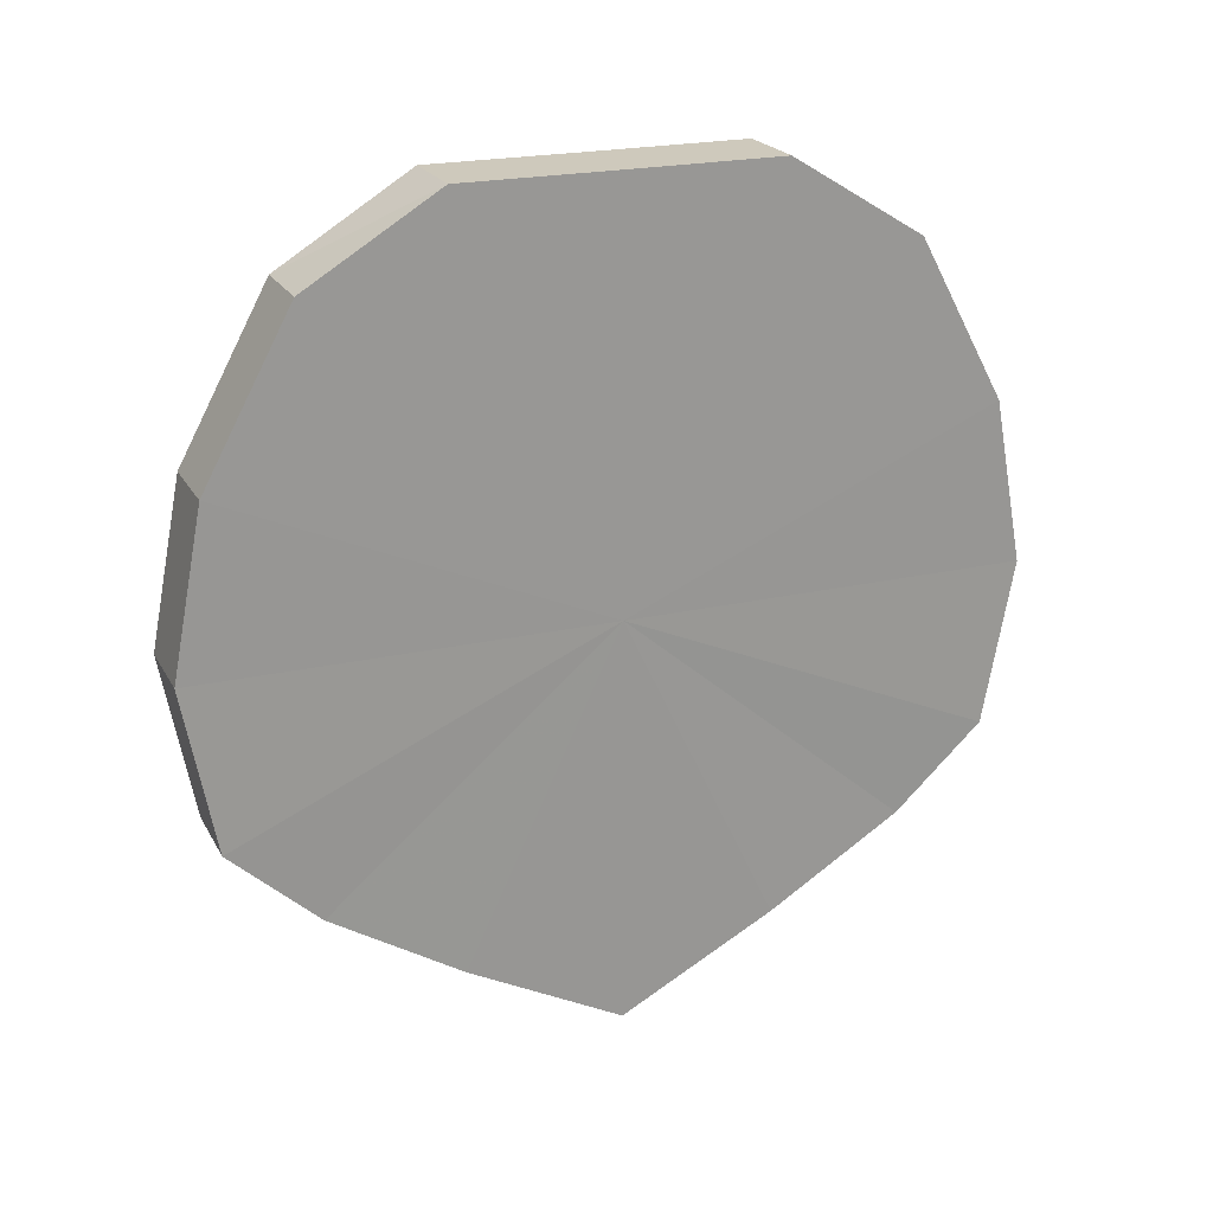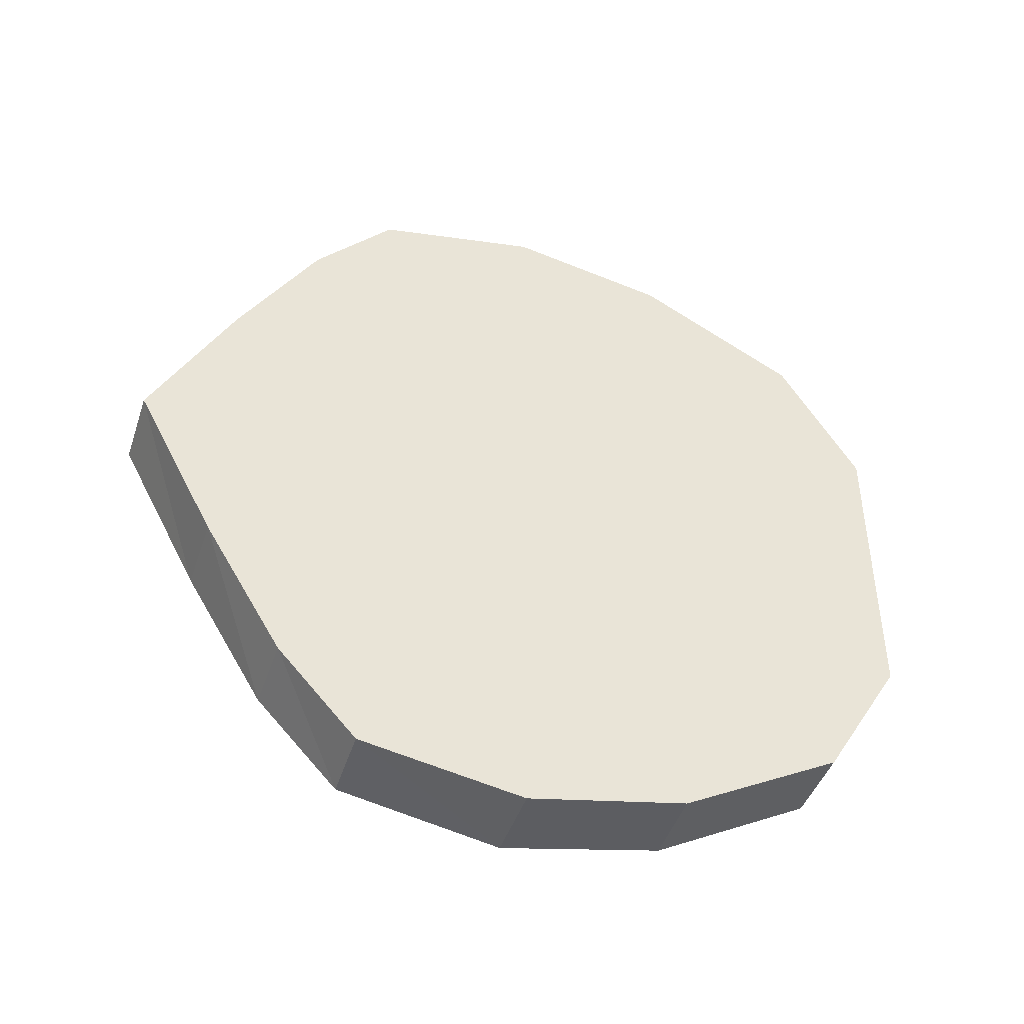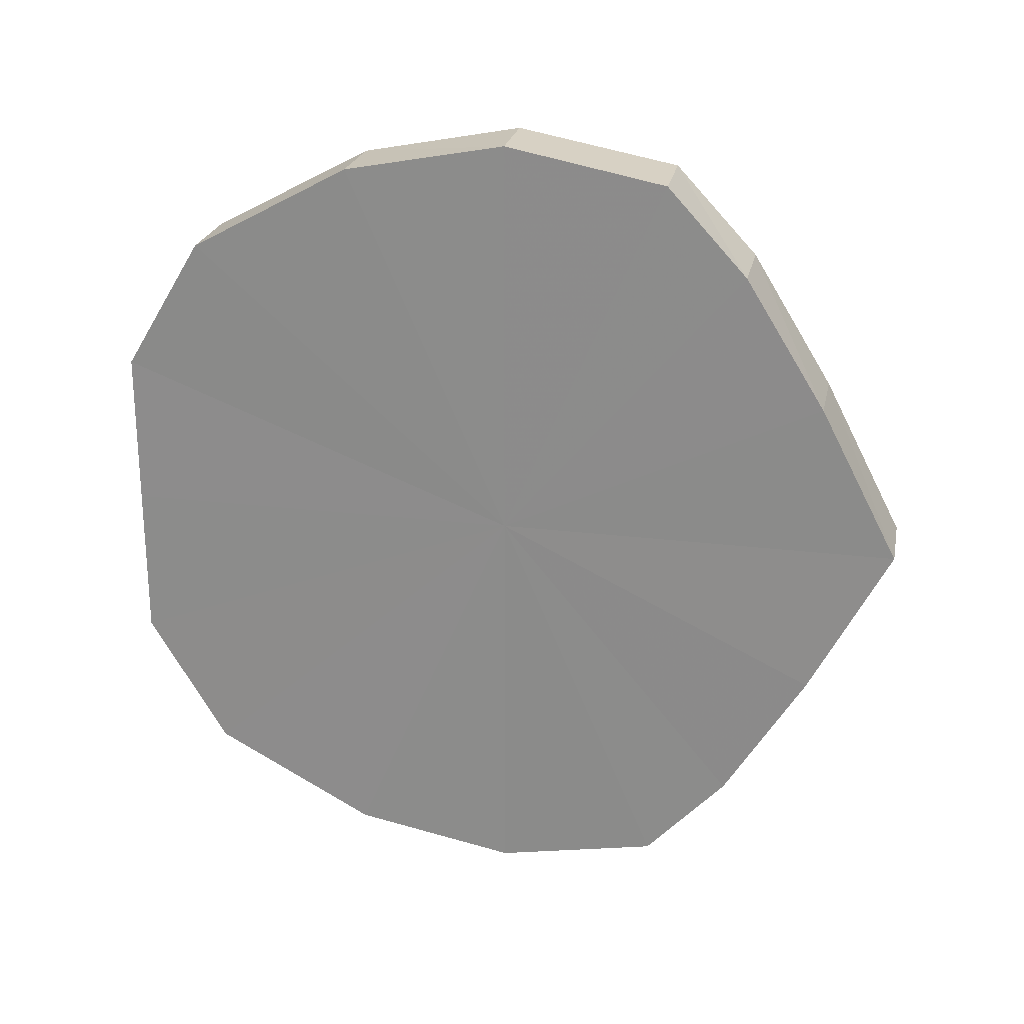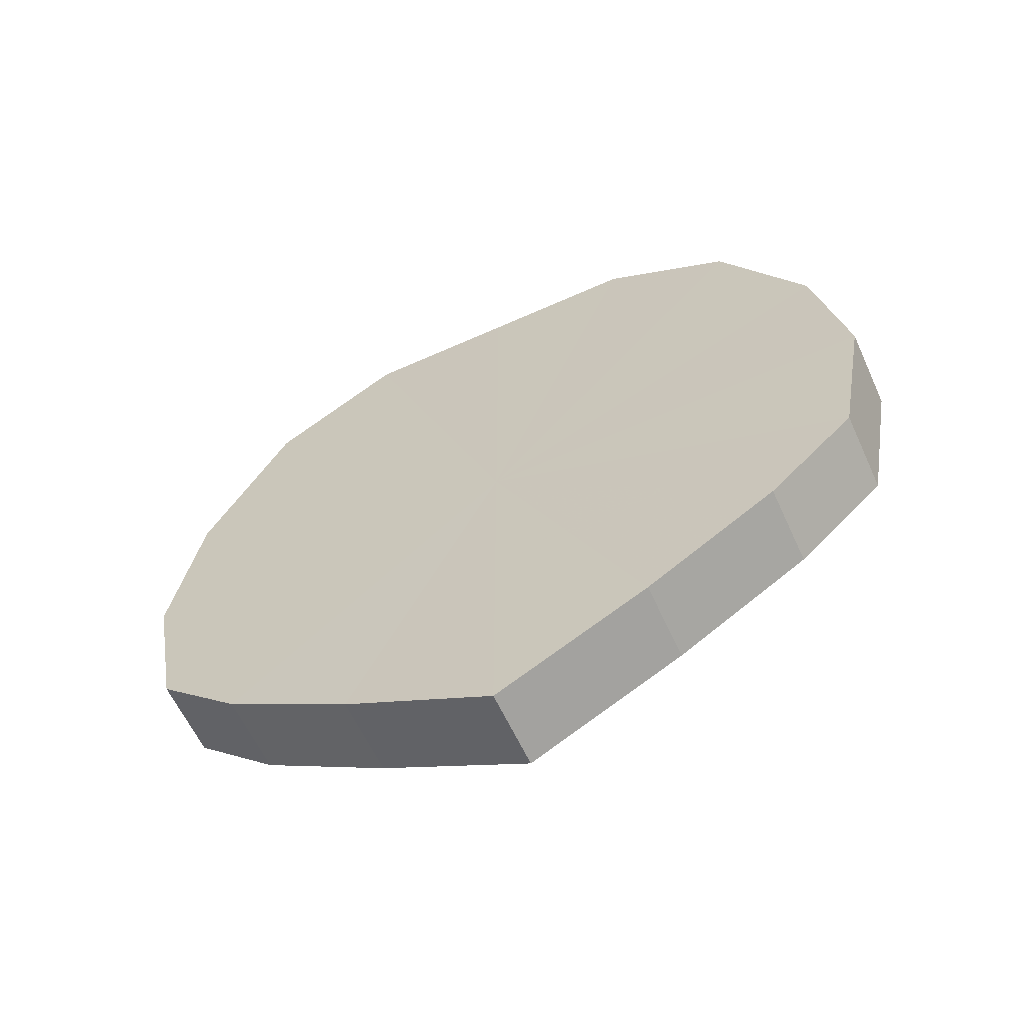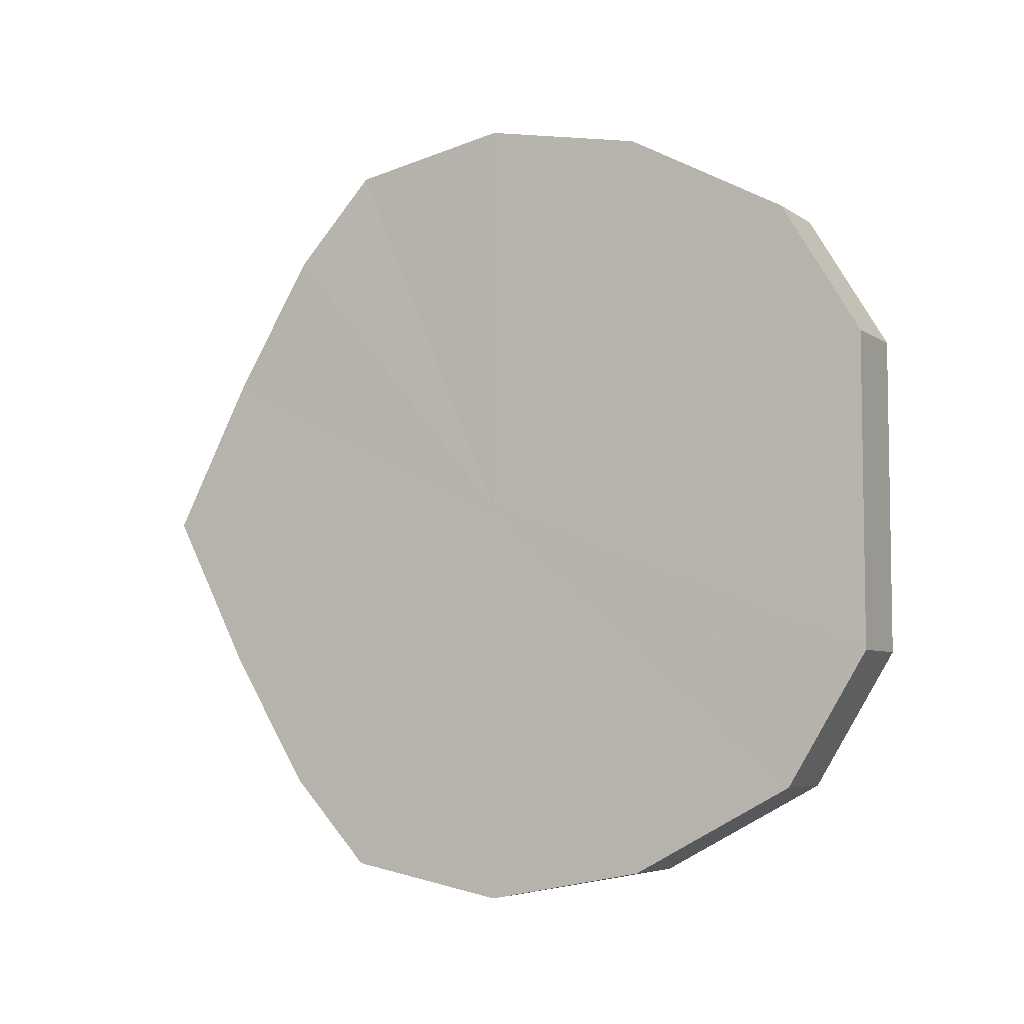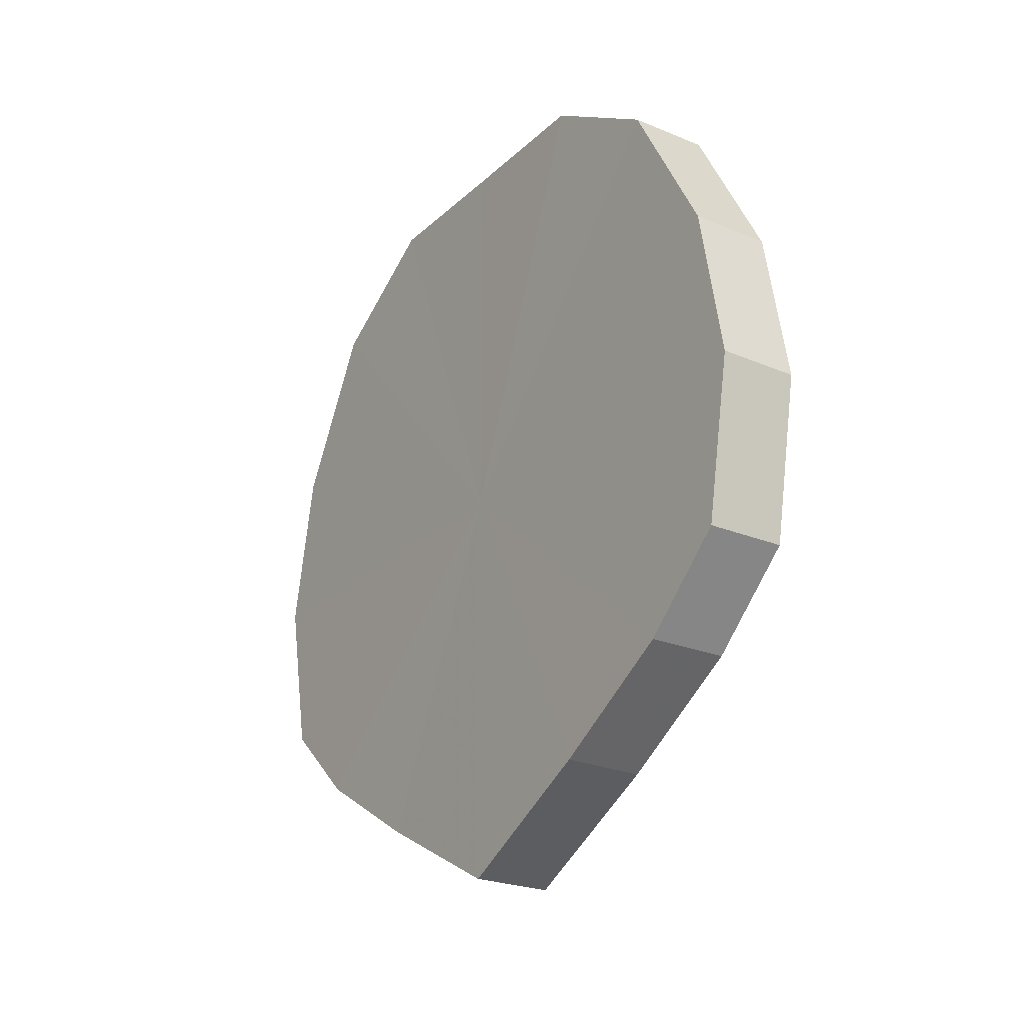
<metadata>
{"format":"obj","ext":"obj","renderer":"f3d","projection":"perspective","resolution":1024,"background":"white","views":[{"elev":21.5,"azim":67.8,"up":"+Y"},{"elev":-44.2,"azim":72.0,"up":"+Z"},{"elev":23.5,"azim":-78.3,"up":"+Z"},{"elev":-61.0,"azim":-65.3,"up":"+Y"},{"elev":-5.7,"azim":118.3,"up":"+Z"},{"elev":-24.3,"azim":-34.4,"up":"+Y"}]}
</metadata>
<code>
o 13731
v 2208 1876 14.99
v 2208 1876 15.01
v 2208 1876 14.99
v 2208 1876 15.02
v 2208 1876 15.01
v 2208 1876 14.97
v 2208 1876 14.97
v 2208 1876 15.04
v 2208 1876 15.02
v 2208 1876 14.95
v 2208 1876 14.95
v 2208 1876 15.04
v 2208 1876 15.04
v 2208 1876 14.94
v 2208 1876 14.94
v 2208 1876 15.04
v 2208 1876 15.04
v 2208 1876 14.94
v 2208 1876 14.94
v 2208 1875 15.02
v 2208 1876 15.04
v 2208 1876 14.94
v 2208 1876 14.94
v 2208 1875 15.01
v 2208 1875 15.02
v 2208 1875 14.95
v 2208 1875 14.95
v 2208 1875 14.99
v 2208 1875 15.01
v 2208 1875 14.97
v 2208 1875 14.97
v 2208 1875 14.99
v 2208 1876 14.99
v 2208 1876 15.01
v 2208 1876 15.01
v 2208 1876 15.02
v 2208 1876 15.02
v 2208 1876 14.97
v 2208 1876 14.99
v 2208 1876 14.95
v 2208 1876 14.97
v 2208 1876 15.04
v 2208 1876 15.04
v 2208 1876 14.94
v 2208 1876 14.95
v 2208 1876 14.94
v 2208 1876 14.94
v 2208 1876 15.04
v 2208 1876 15.04
v 2208 1876 14.94
v 2208 1876 14.94
v 2208 1875 14.95
v 2208 1876 14.94
v 2208 1876 15.04
v 2208 1876 15.04
v 2208 1875 14.97
v 2208 1875 14.95
v 2208 1875 14.99
v 2208 1875 14.97
v 2208 1875 15.02
v 2208 1875 15.02
v 2208 1875 15.01
v 2208 1875 14.99
v 2208 1875 15.01
v 2208 1876 14.99
v 2208 1876 15.01
v 2208 1876 14.99
v 2208 1876 15.02
v 2208 1876 14.97
v 2208 1876 15.04
v 2208 1876 14.95
v 2208 1876 15.04
v 2208 1876 14.94
v 2208 1876 15.04
v 2208 1876 14.94
v 2208 1875 15.02
v 2208 1876 14.94
v 2208 1875 15.01
v 2208 1875 14.95
v 2208 1875 14.99
v 2208 1875 14.97
v 2208 1876 14.99
v 2208 1876 14.99
v 2208 1876 15.01
v 2208 1876 14.97
v 2208 1876 15.02
v 2208 1876 14.95
v 2208 1876 15.04
v 2208 1876 14.94
v 2208 1876 15.04
v 2208 1876 14.94
v 2208 1876 15.04
v 2208 1876 14.94
v 2208 1875 15.02
v 2208 1875 14.95
v 2208 1875 15.01
v 2208 1875 14.97
v 2208 1875 14.99
f 1 2 3
f 2 4 5
f 6 1 7
f 4 8 9
f 10 6 11
f 8 12 13
f 14 10 15
f 12 16 17
f 18 14 19
f 16 20 21
f 22 18 23
f 20 24 25
f 26 22 27
f 24 28 29
f 30 26 31
f 28 30 32
f 33 34 35
f 35 36 37
f 38 39 33
f 40 41 38
f 37 42 43
f 44 45 40
f 46 47 44
f 43 48 49
f 50 51 46
f 52 53 50
f 49 54 55
f 56 57 52
f 58 59 56
f 55 60 61
f 62 63 58
f 61 64 62
f 65 66 67
f 65 68 66
f 65 67 69
f 65 70 68
f 65 69 71
f 65 72 70
f 65 71 73
f 65 74 72
f 65 73 75
f 65 76 74
f 65 75 77
f 65 78 76
f 65 77 79
f 65 80 78
f 65 79 81
f 65 81 80
f 82 83 84
f 82 85 83
f 82 84 86
f 82 87 85
f 82 86 88
f 82 89 87
f 82 88 90
f 82 91 89
f 82 90 92
f 82 93 91
f 82 92 94
f 82 95 93
f 82 94 96
f 82 97 95
f 82 96 98
f 82 98 97

</code>
